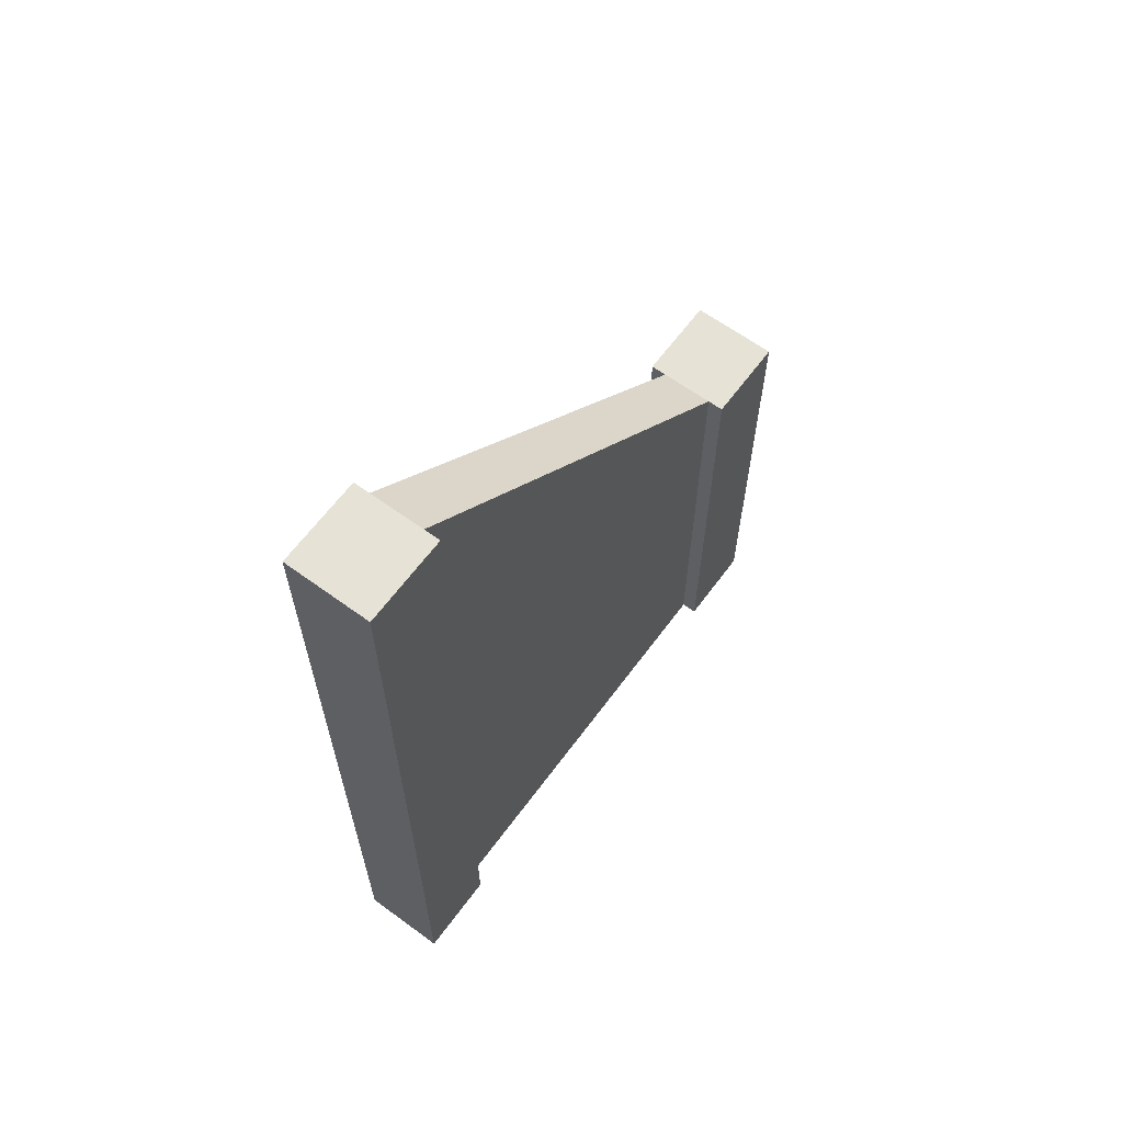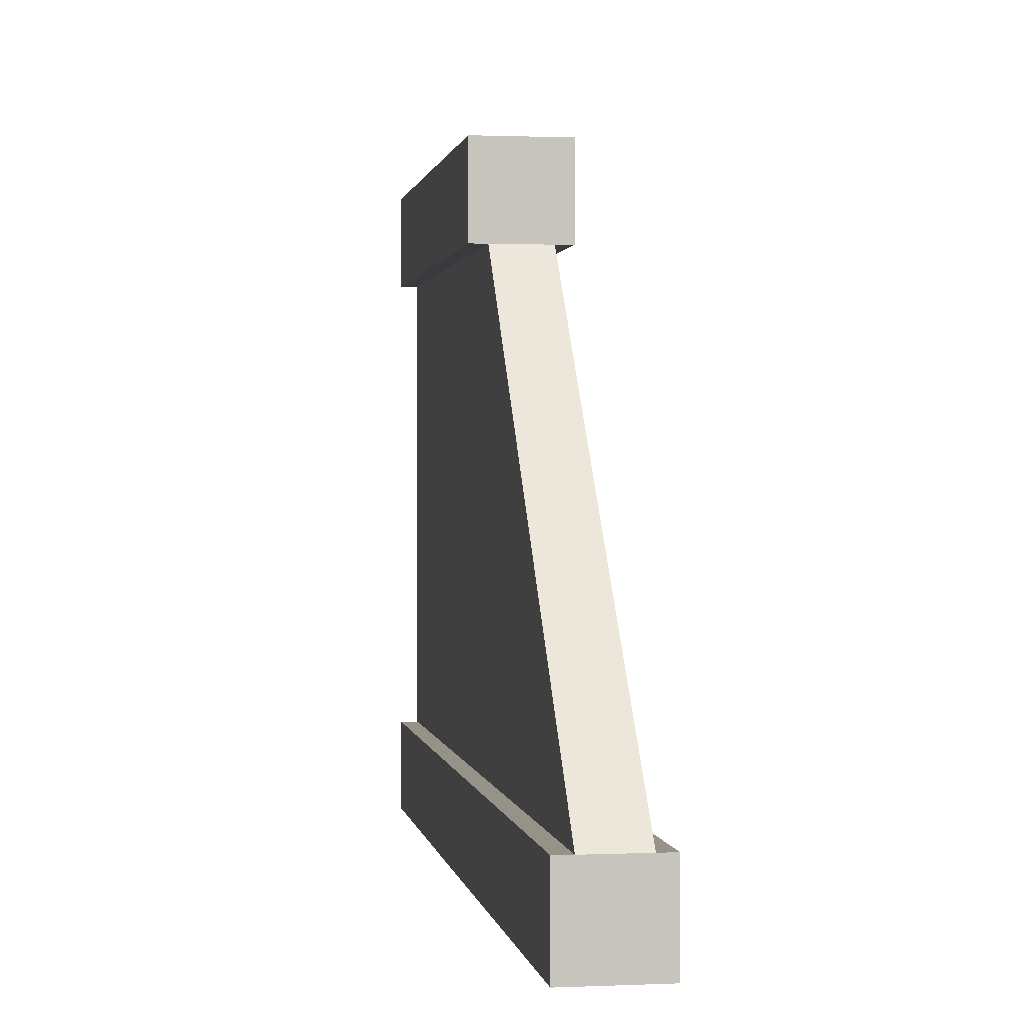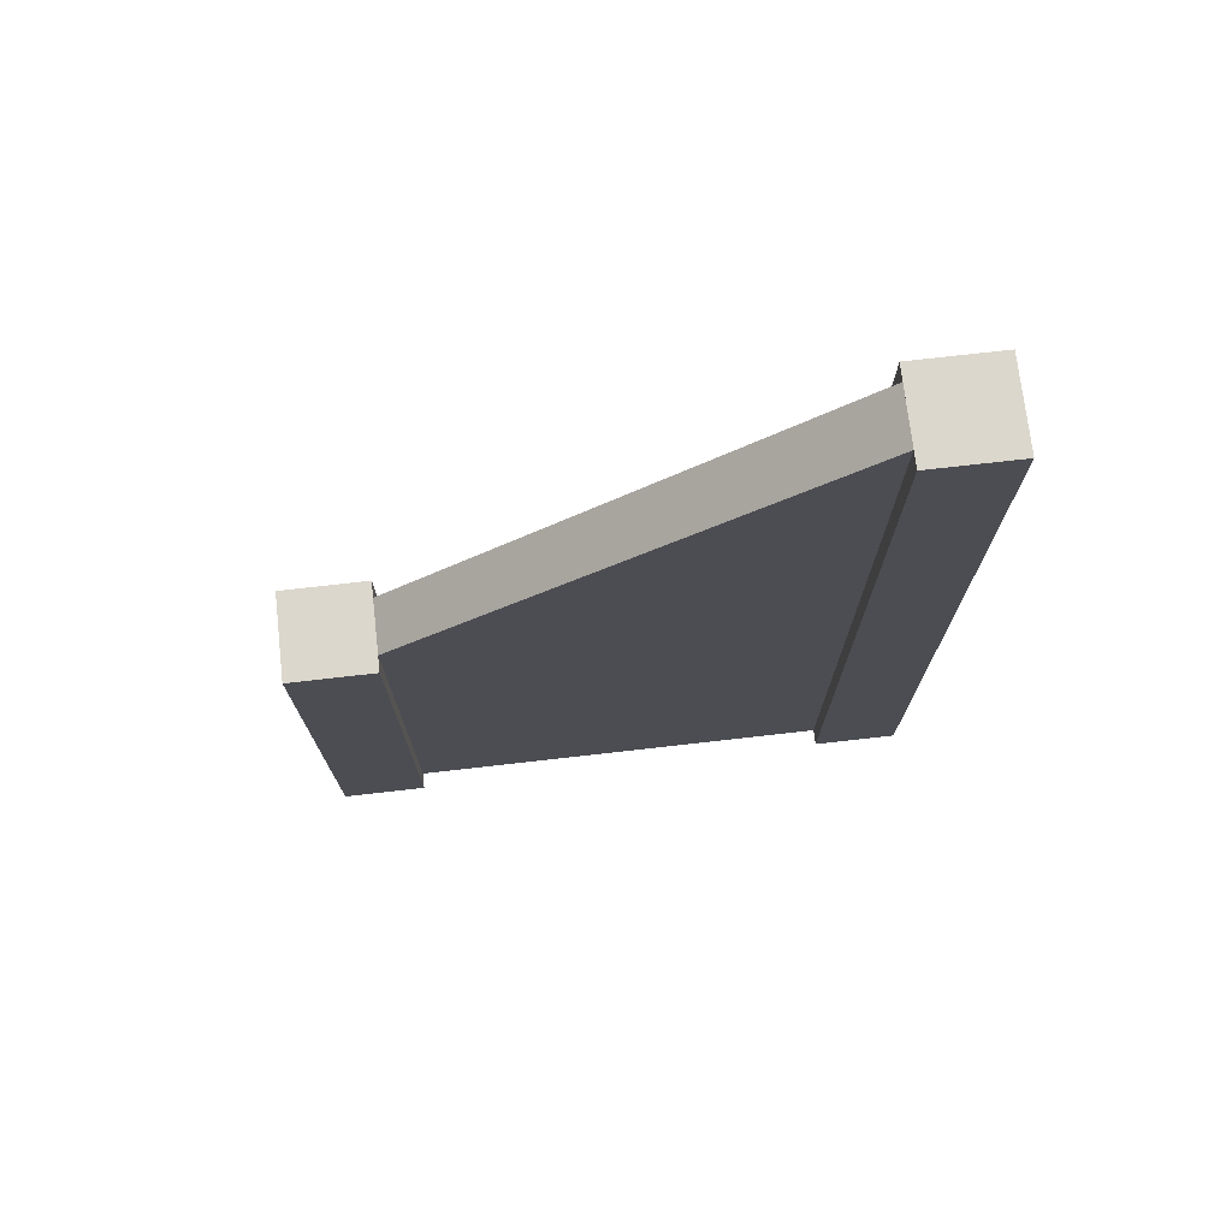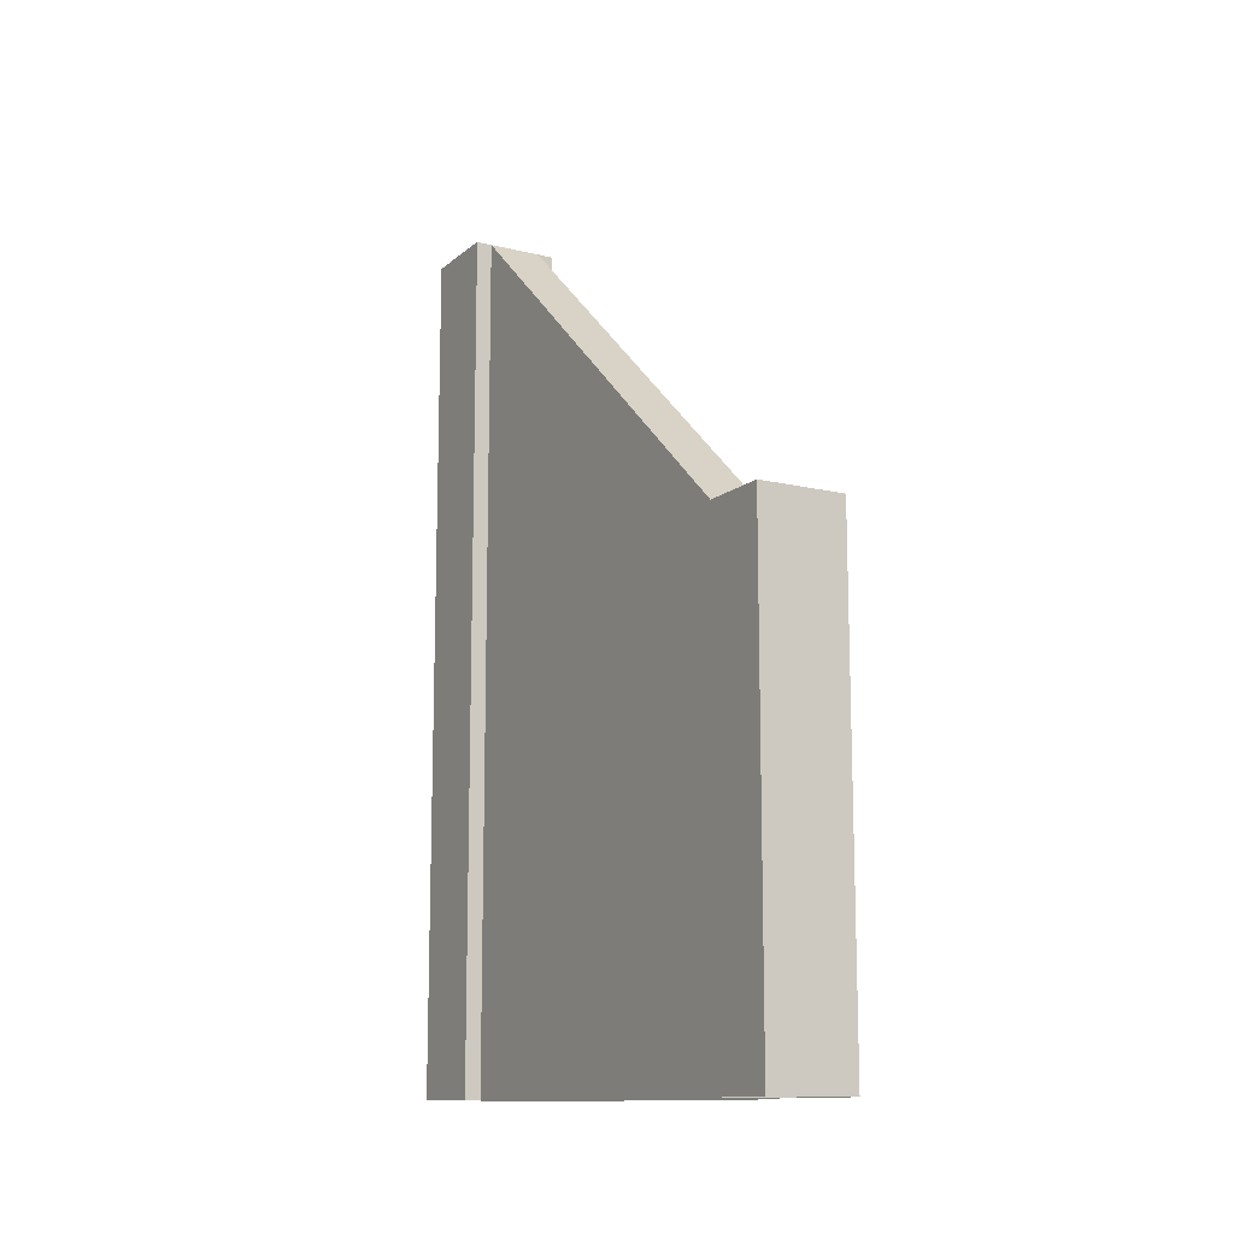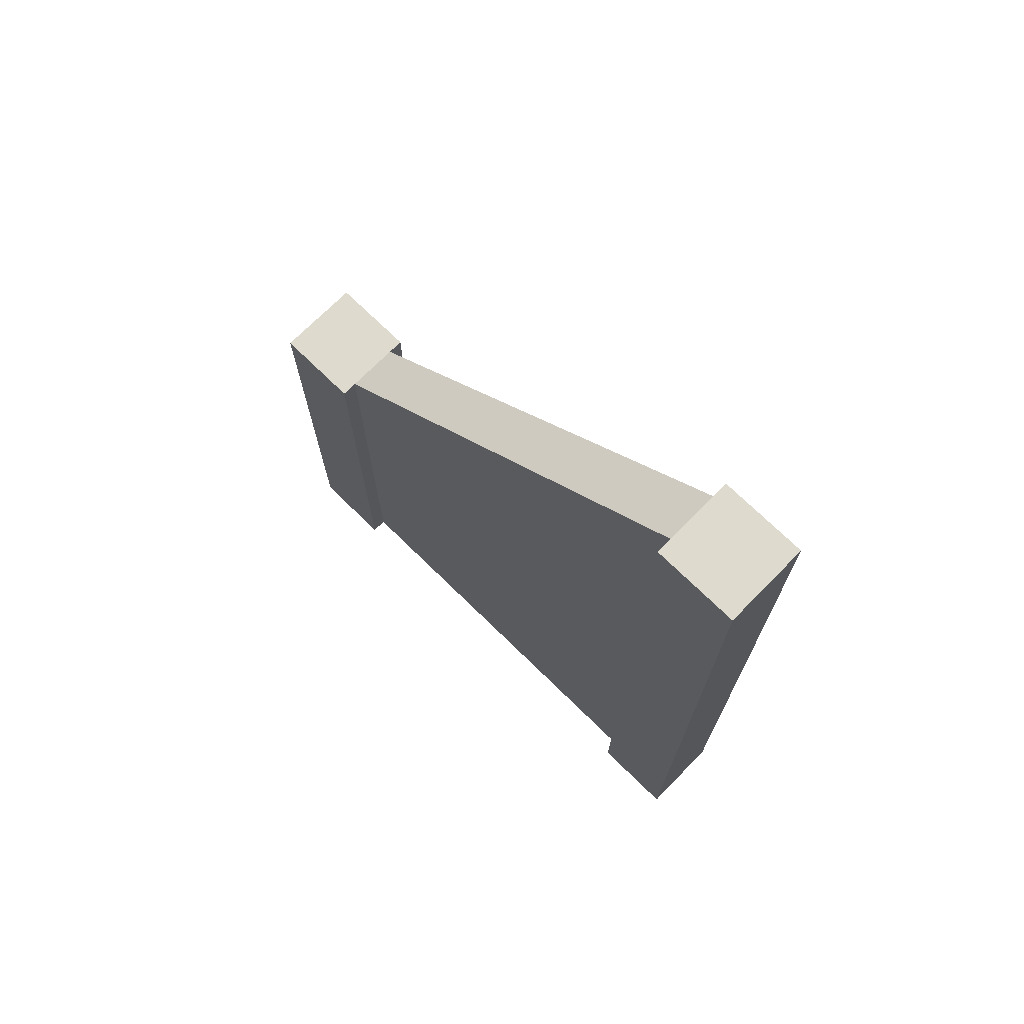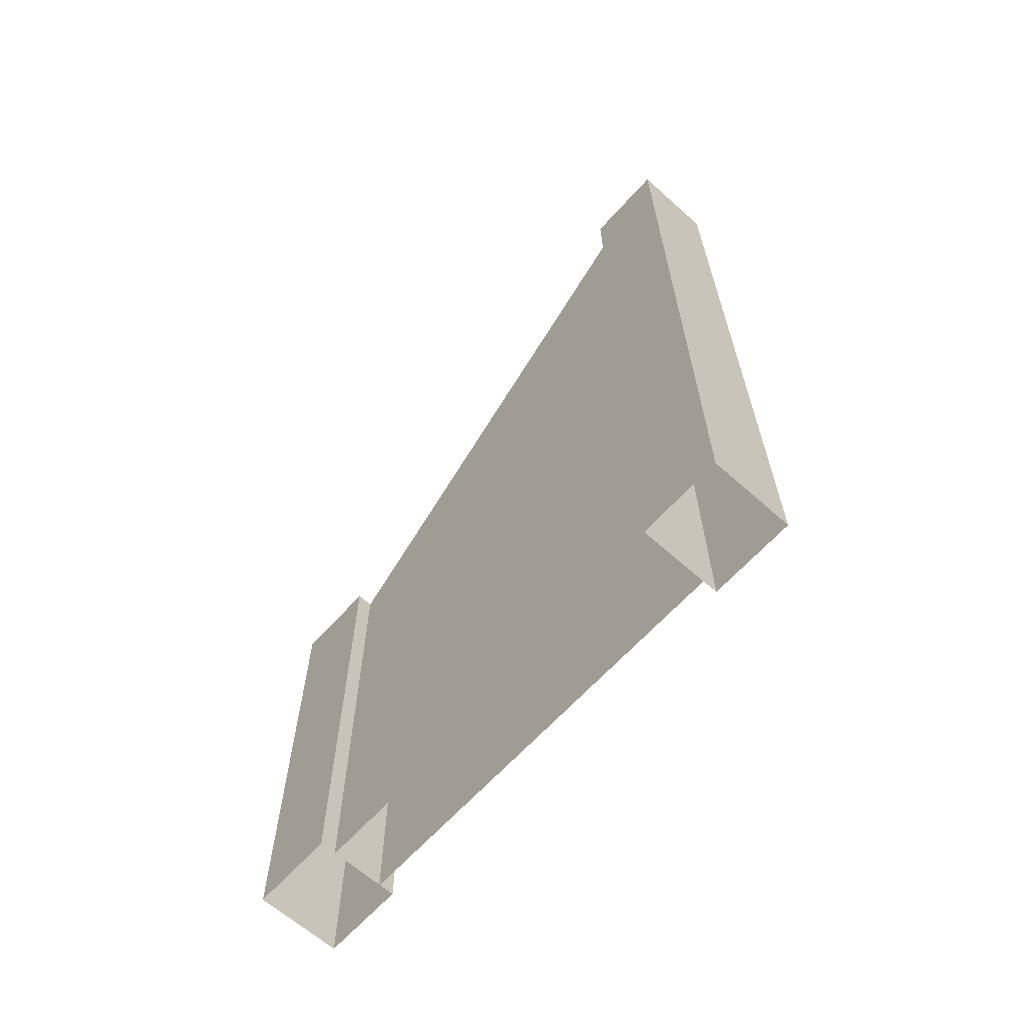
<metadata>
{"format":"obj","ext":"obj","renderer":"f3d","projection":"perspective","resolution":1024,"background":"white","views":[{"elev":63.3,"azim":-143.6,"up":"+Y"},{"elev":1.0,"azim":171.0,"up":"+Z"},{"elev":73.4,"azim":83.5,"up":"+Y"},{"elev":-12.5,"azim":-29.5,"up":"+Y"},{"elev":71.3,"azim":134.5,"up":"+Y"},{"elev":-64.2,"azim":138.1,"up":"+Y"}]}
</metadata>
<code>
o wall
v 0.3125 0.5625 2.5
v 0.3125 5 -2.5
v 0.3125 -5.016 2.5
v 0.3125 -5.016 -2.5
v -0.3125 0.5625 2.5
v -0.3125 5 -2.5
v -0.3125 -5.016 2.5
v -0.3125 -5.016 -2.5
f 4 2 1 3
f 7 5 6 8
f 1 2 6 5
o pillar
v 0.5 0.5625 3.5
v 0.5 0.5625 2.5
v 0.5 -5 3.5
v 0.5 -5 2.5
v -0.5 0.5625 3.5
v -0.5 0.5625 2.5
v -0.5 -5 3.5
v -0.5 -5 2.5
f 12 10 9 11
f 15 13 14 16
f 9 10 14 13
f 11 9 13 15
f 16 14 10 12
o pillar
v 0.5 5 -2.5
v 0.5 5 -3.5
v 0.5 -5 -2.5
v 0.5 -5 -3.5
v -0.5 5 -2.5
v -0.5 5 -3.5
v -0.5 -5 -2.5
v -0.5 -5 -3.5
f 20 18 17 19
f 23 21 22 24
f 17 18 22 21
f 19 17 21 23
f 24 22 18 20

</code>
